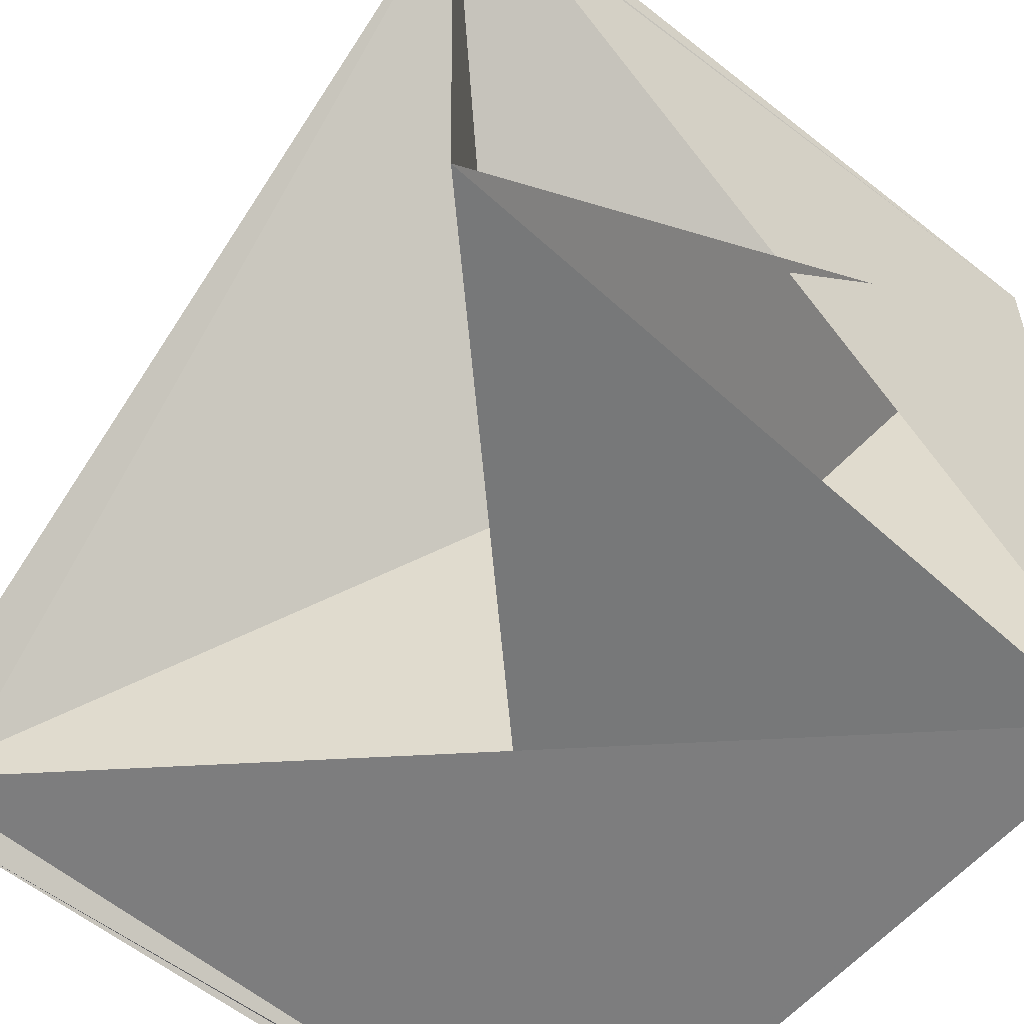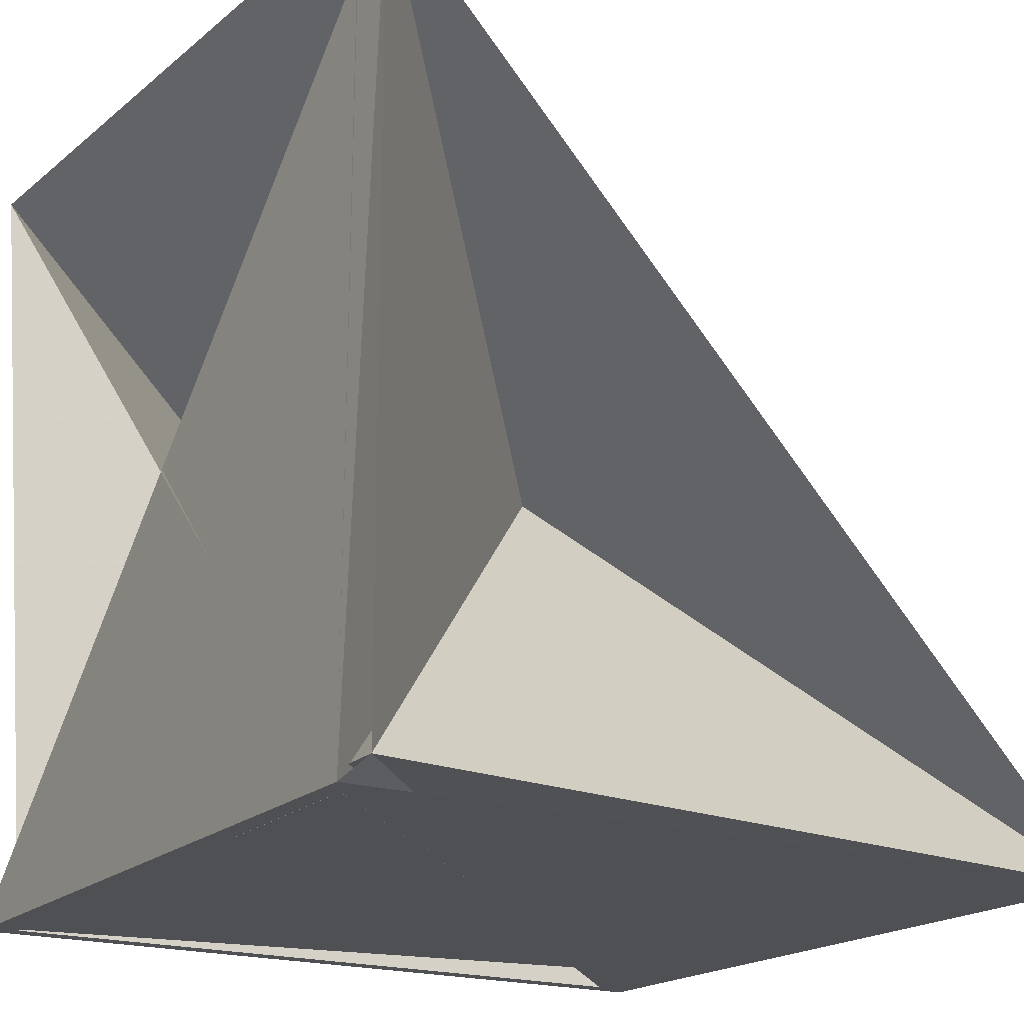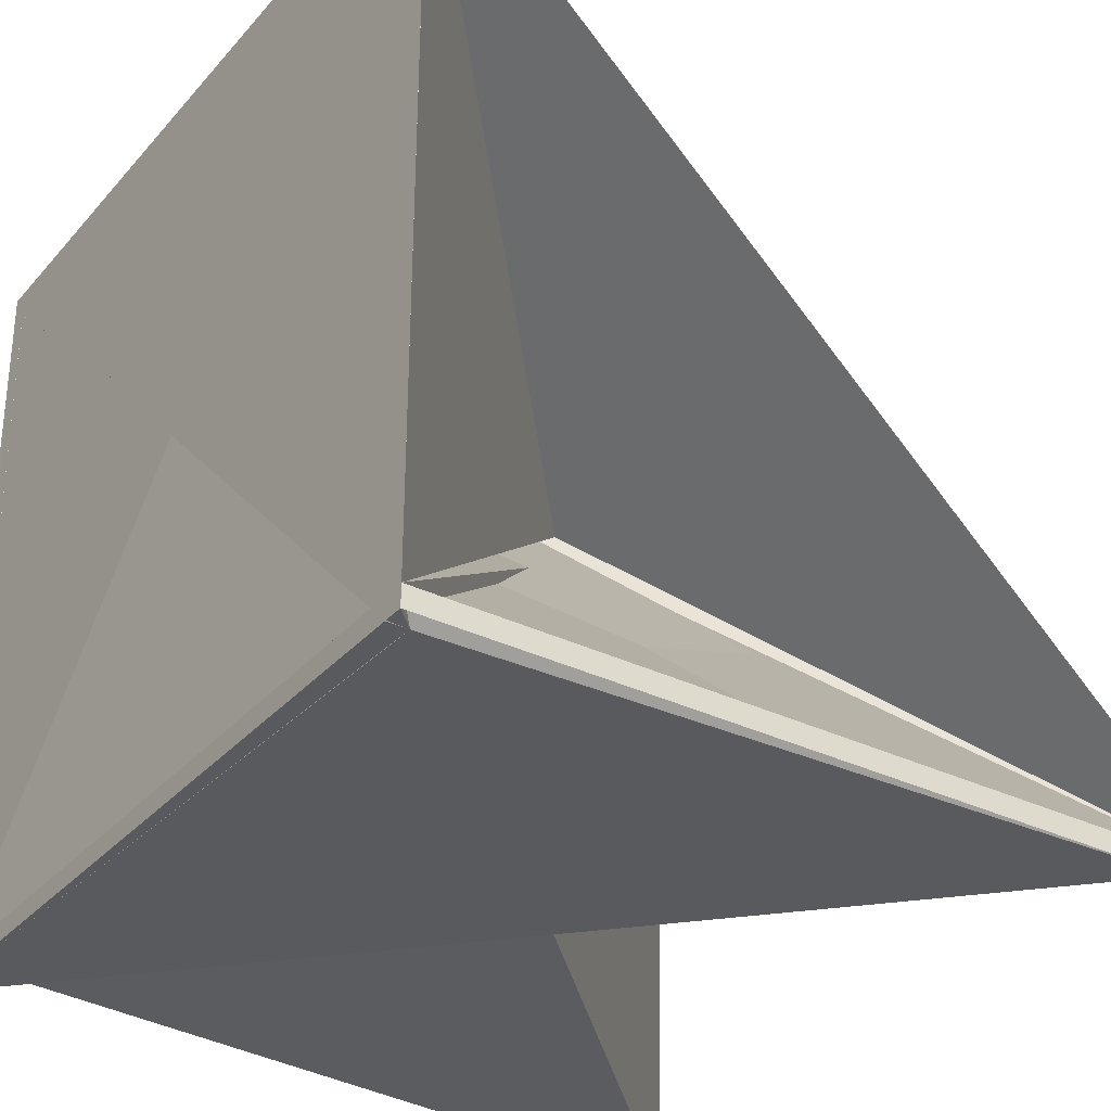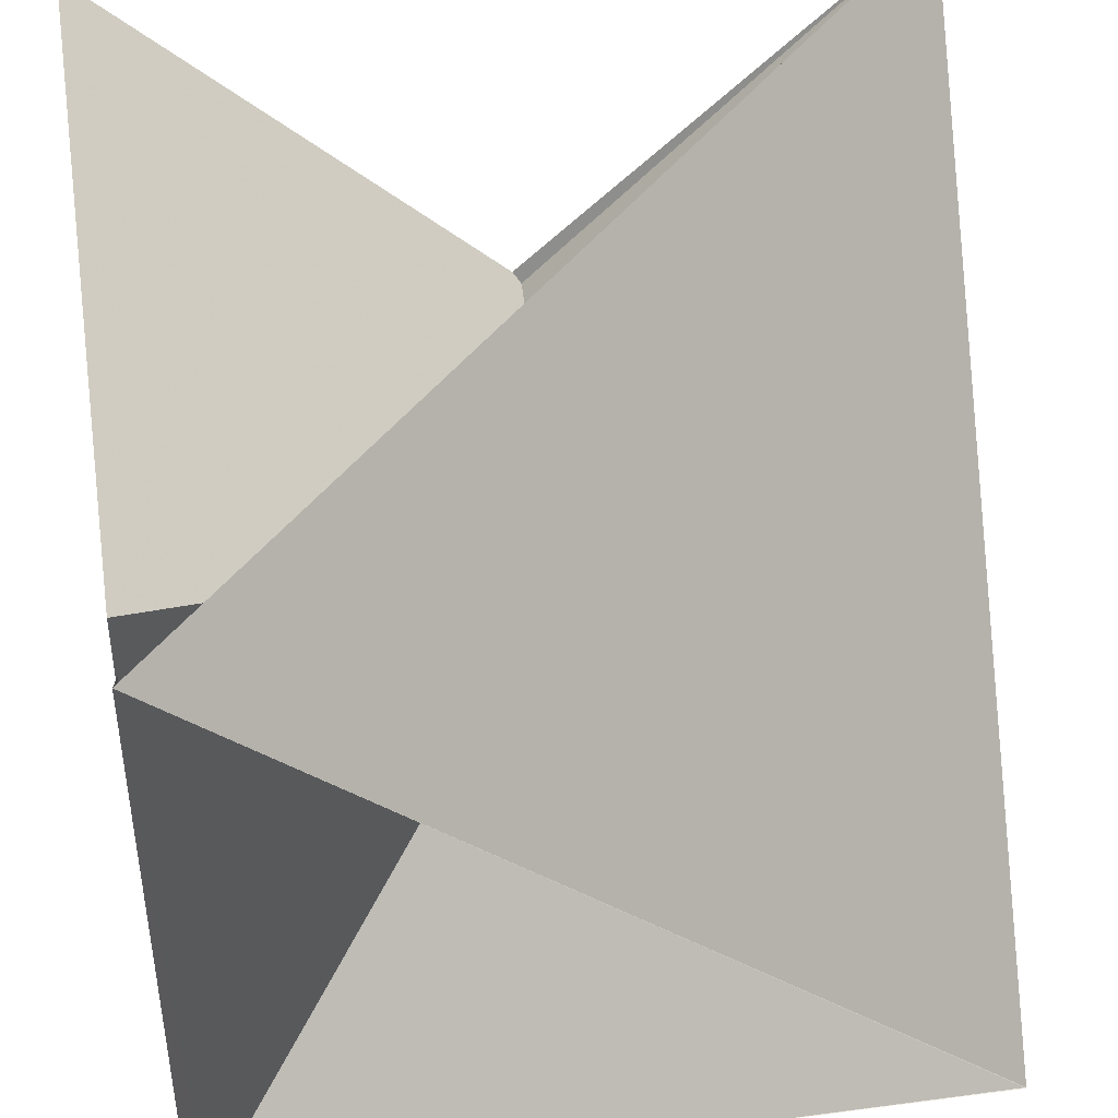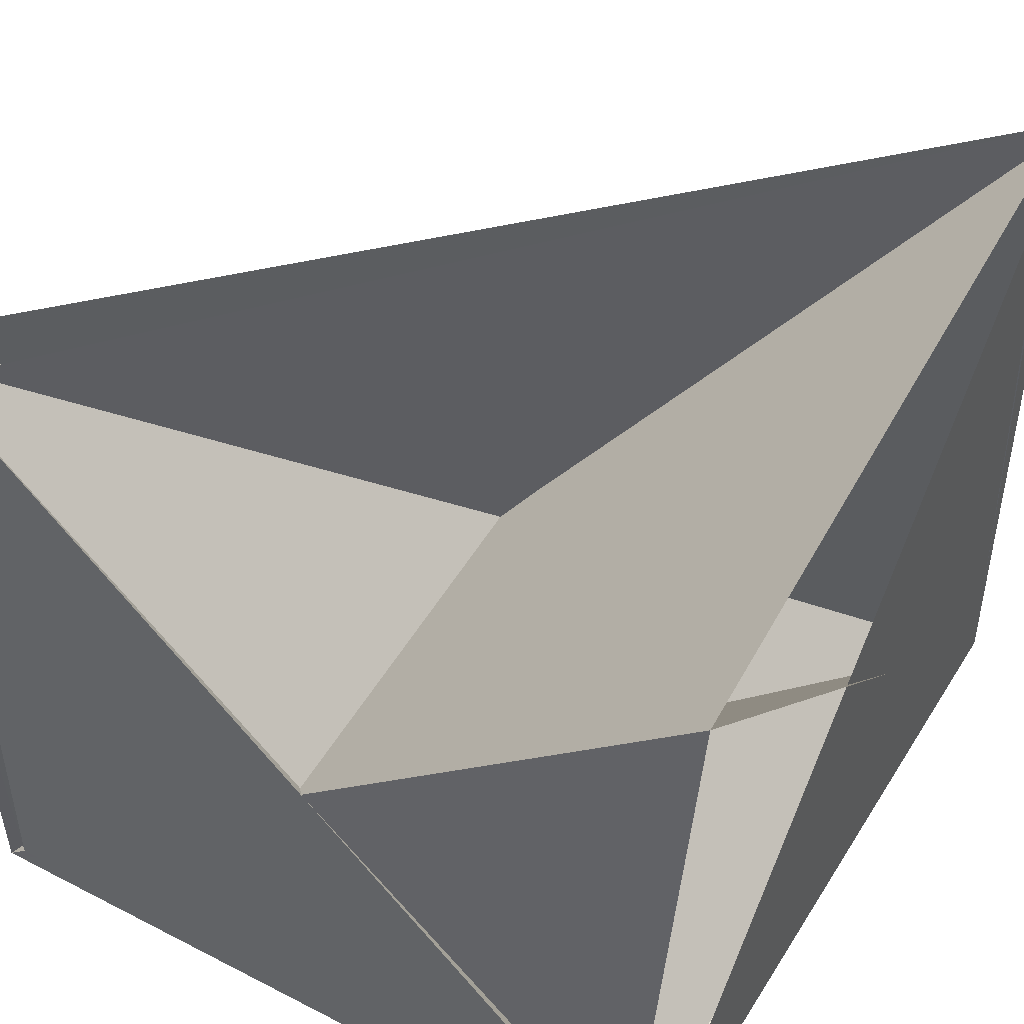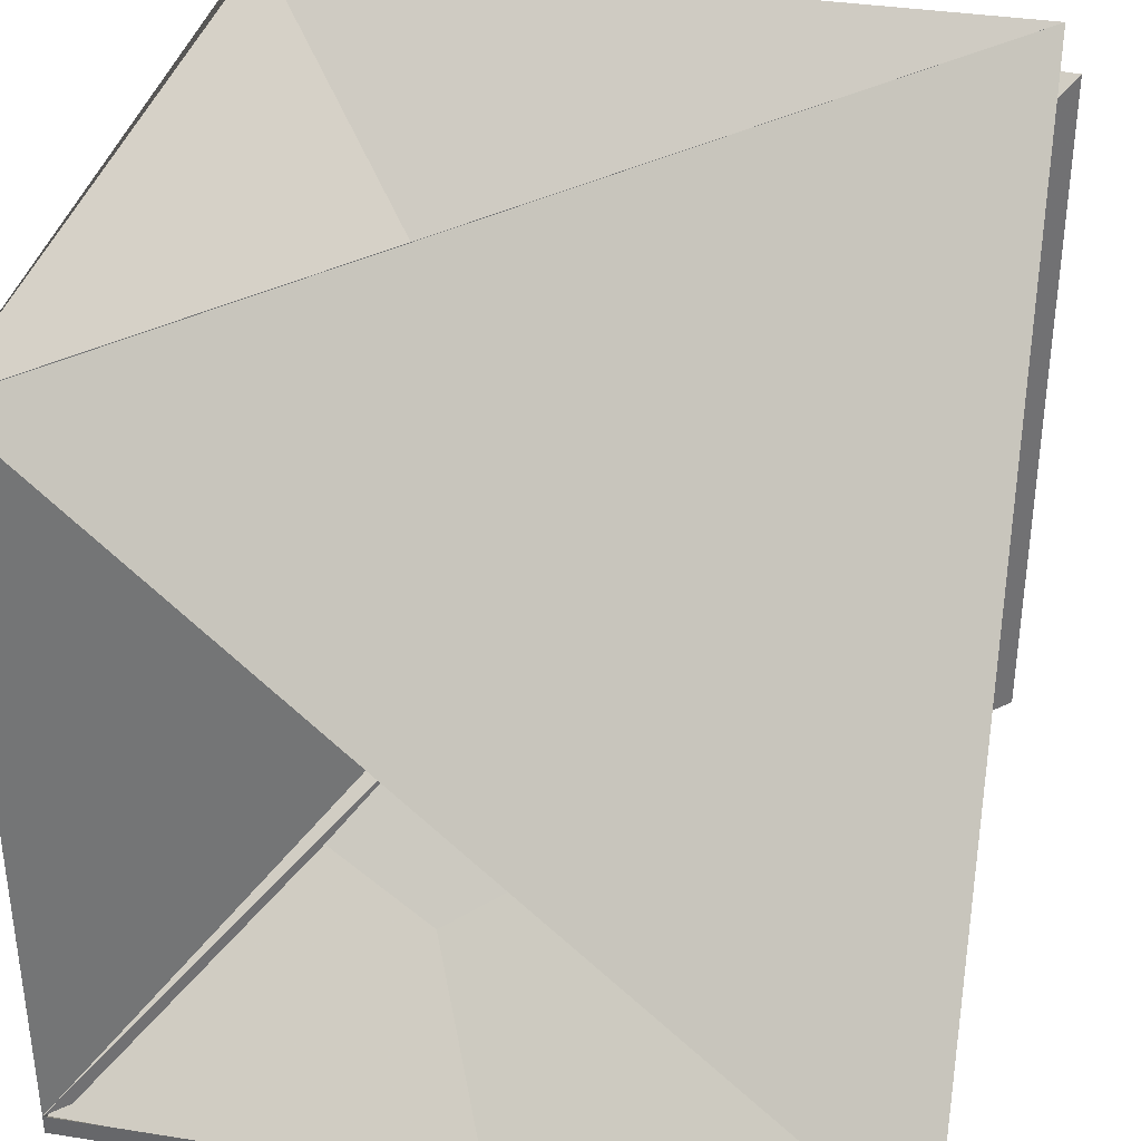
<metadata>
{"format":"obj","ext":"obj","renderer":"f3d","projection":"perspective","resolution":1024,"background":"white","views":[{"elev":-58.2,"azim":49.8,"up":"+Y"},{"elev":-18.7,"azim":147.7,"up":"+Z"},{"elev":-32.7,"azim":-124.1,"up":"+Y"},{"elev":49.5,"azim":172.3,"up":"+Z"},{"elev":50.5,"azim":29.5,"up":"+Z"},{"elev":36.0,"azim":-78.3,"up":"+Y"}]}
</metadata>
<code>
o Shape_1
v 0 0 0
v 0 0 1
v 0 1 0
v 0 1 1
v 1 0 0
v 1 0 1
v 1 1 0
v 1 1 1
v 6.1e-05 0 0.9376
v 0.9751 6.1e-05 0
v 0 0 0
v 0 0 0
v 0.9379 0.02502 6.1e-05
v 0.976 1 0.02625
v 6.1e-05 0.026 1
v 0.02618 6.1e-05 0.026
v 1 0.9751 6.1e-05
v 0.9758 1 0.9752
v 6.1e-05 0 0
v 0.02618 6.1e-05 0
v 0 0.9751 6.1e-05
v 6.1e-05 0 0.9376
v 0 0 0
v 0 0 0
v 0 0 0
v 0.9756 0.9376 0
v 6.1e-05 0.9761 0
v 0 6.1e-05 1.001
v 0 0.02618 6.1e-05
v 0.9756 0.9376 1
v 6.1e-05 0.9756 0
v 1 6.1e-05 1
f 13 16 15 14
f 11 16 13
f 11 13 12
f 16 15 10
f 16 10 14
f 16 14 9
f 15 9 22 16 10 13 14 21
f 17 19 22
f 17 22 16
f 17 16 15
f 17 15 9
f 17 9 18
f 17 18 10
f 17 10 13
f 17 13 21
f 17 21 12
f 17 12 23
f 17 23 20
f 15 11 12 23 24 25 9 19 22 16 20 10 13 26 14 18 21
f 29 15 28 11 12 25 19 22 16 20 10 13 32 26 30 17 14 27 31 21
f 29 15 28 12 23 25 19 16 20 13 32 30 17 18 27 31

</code>
